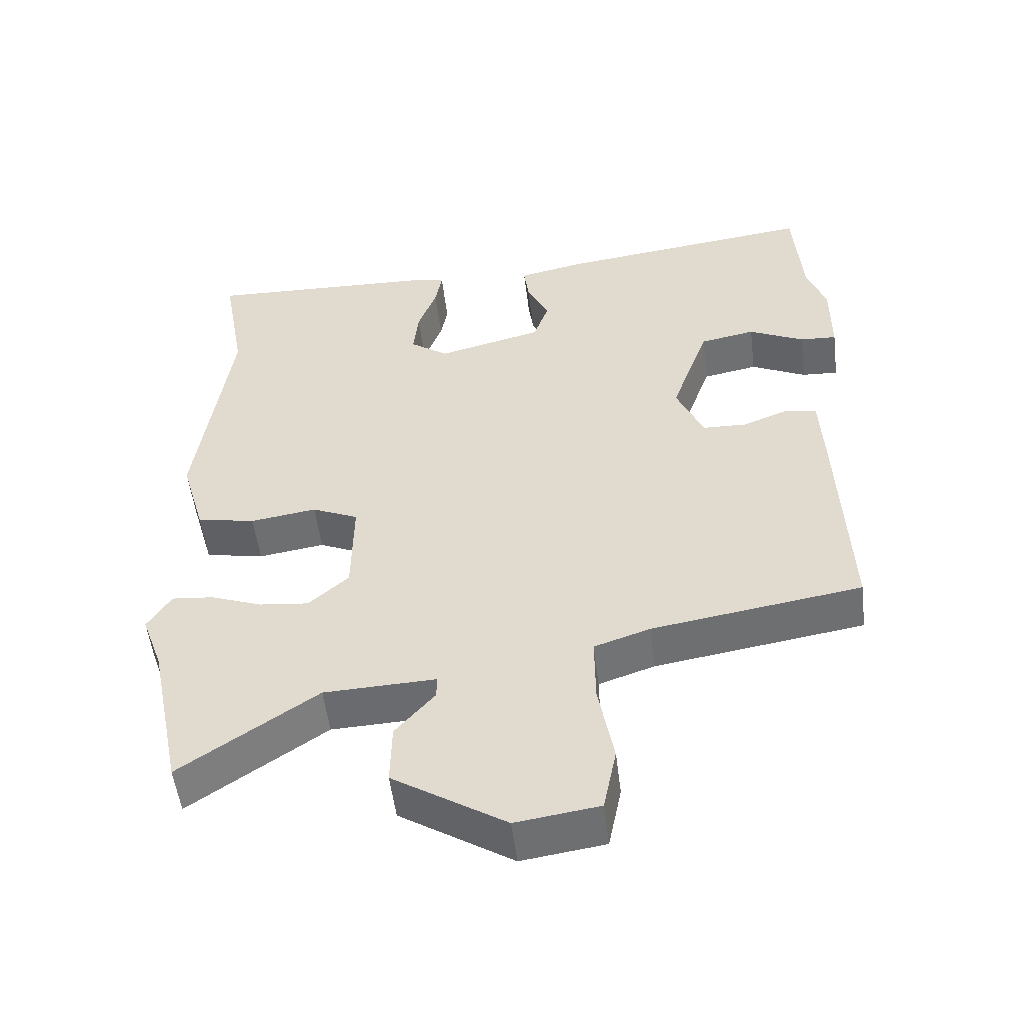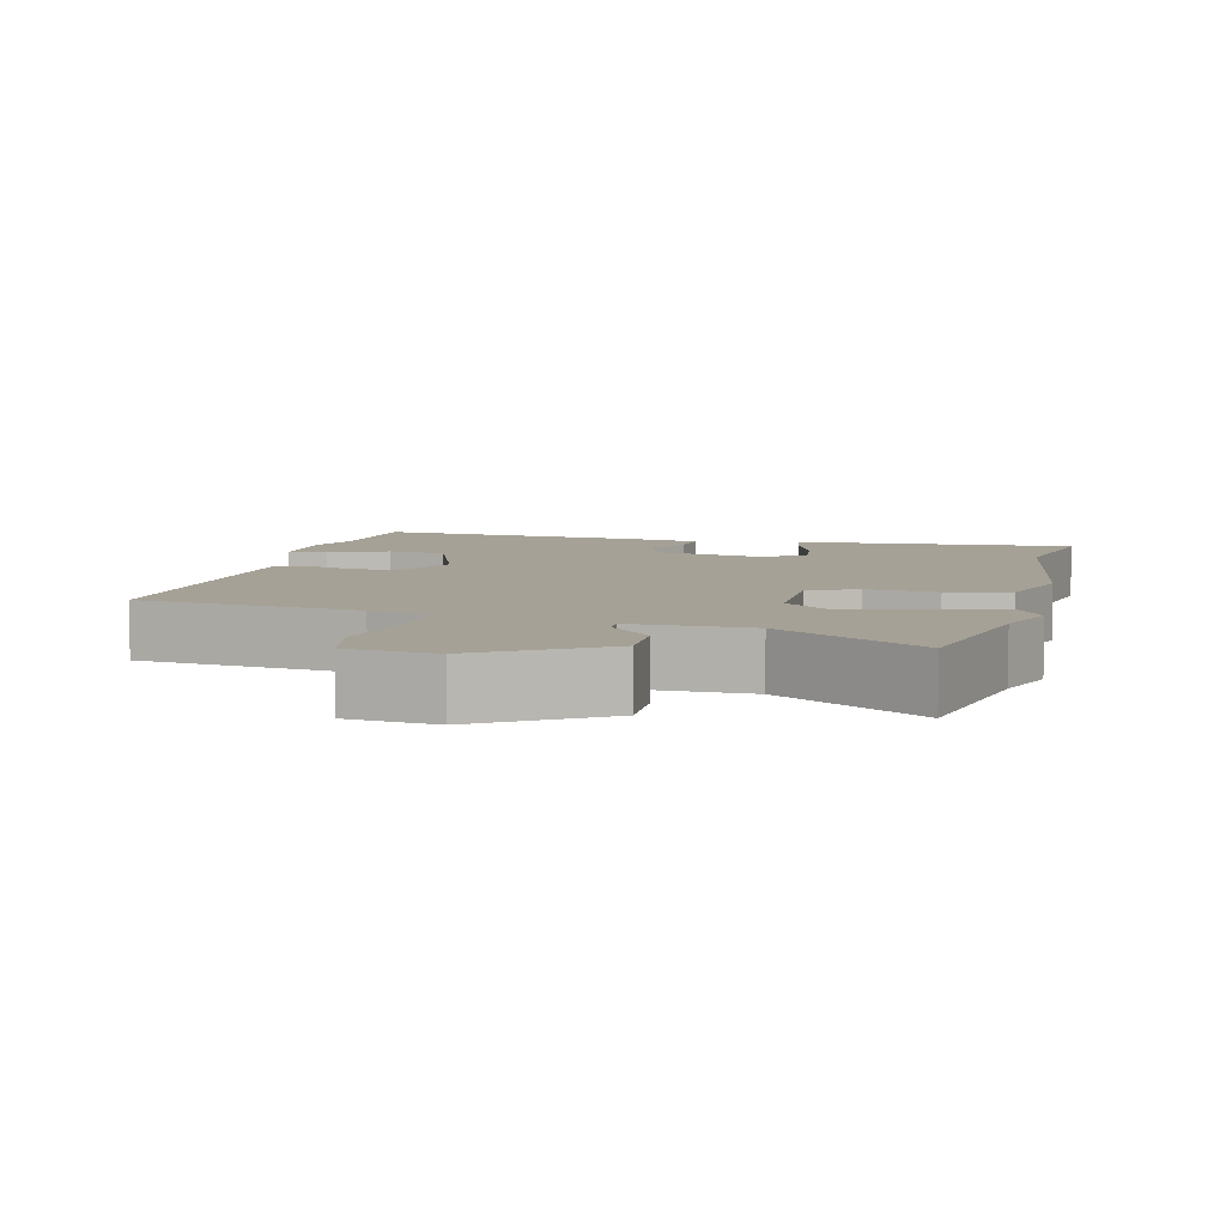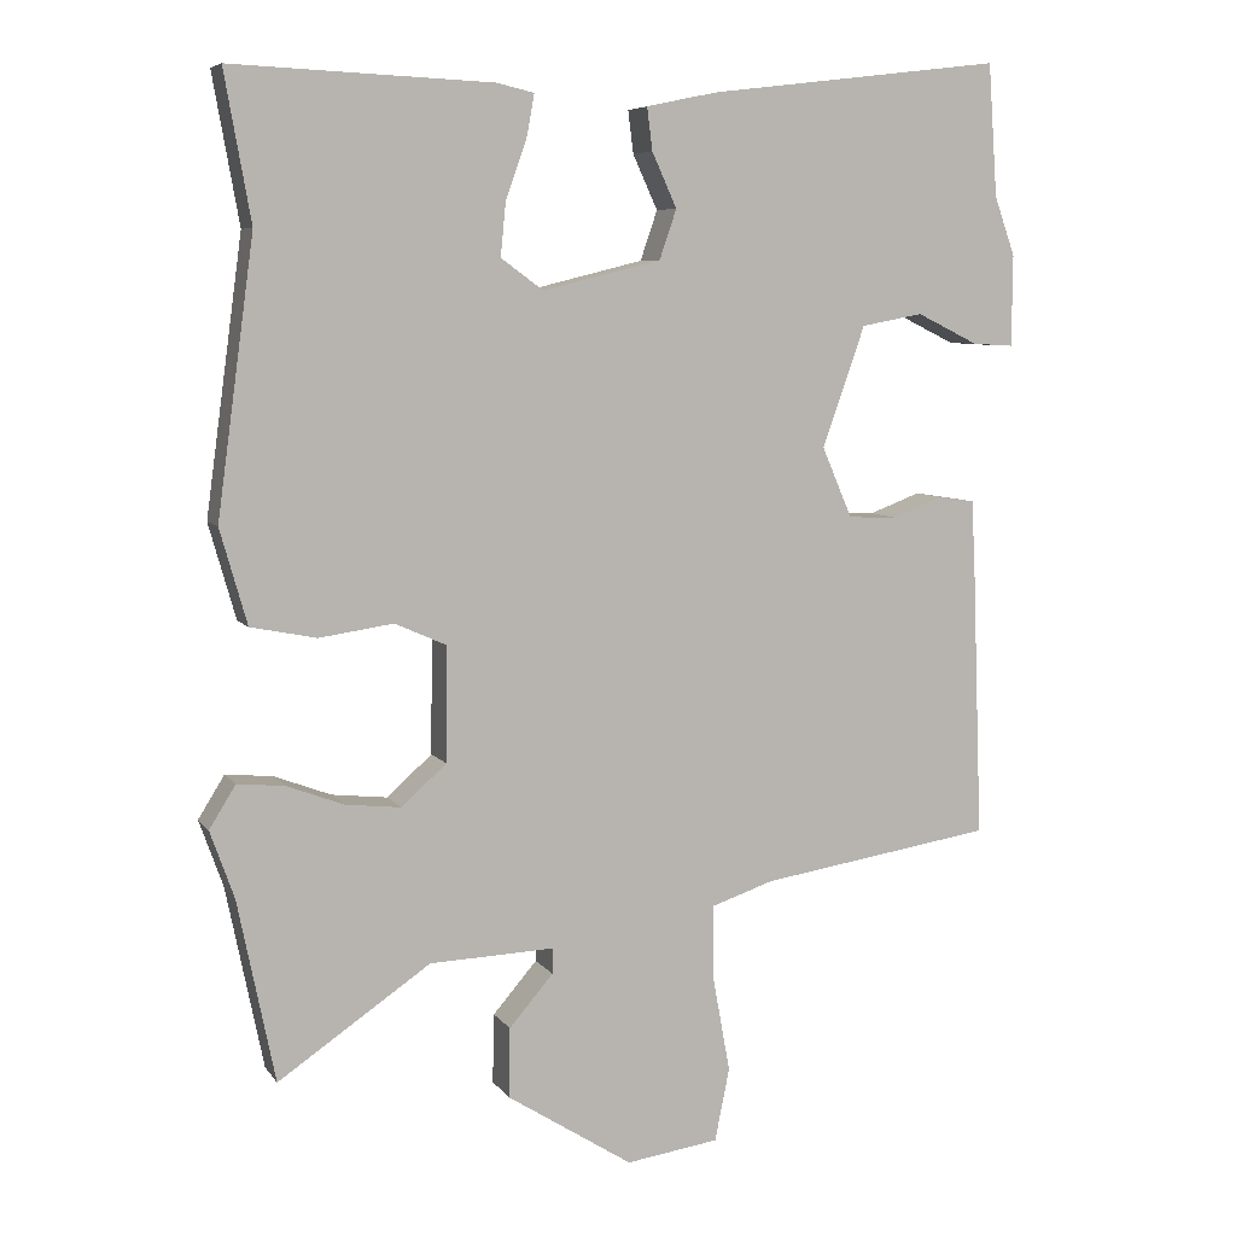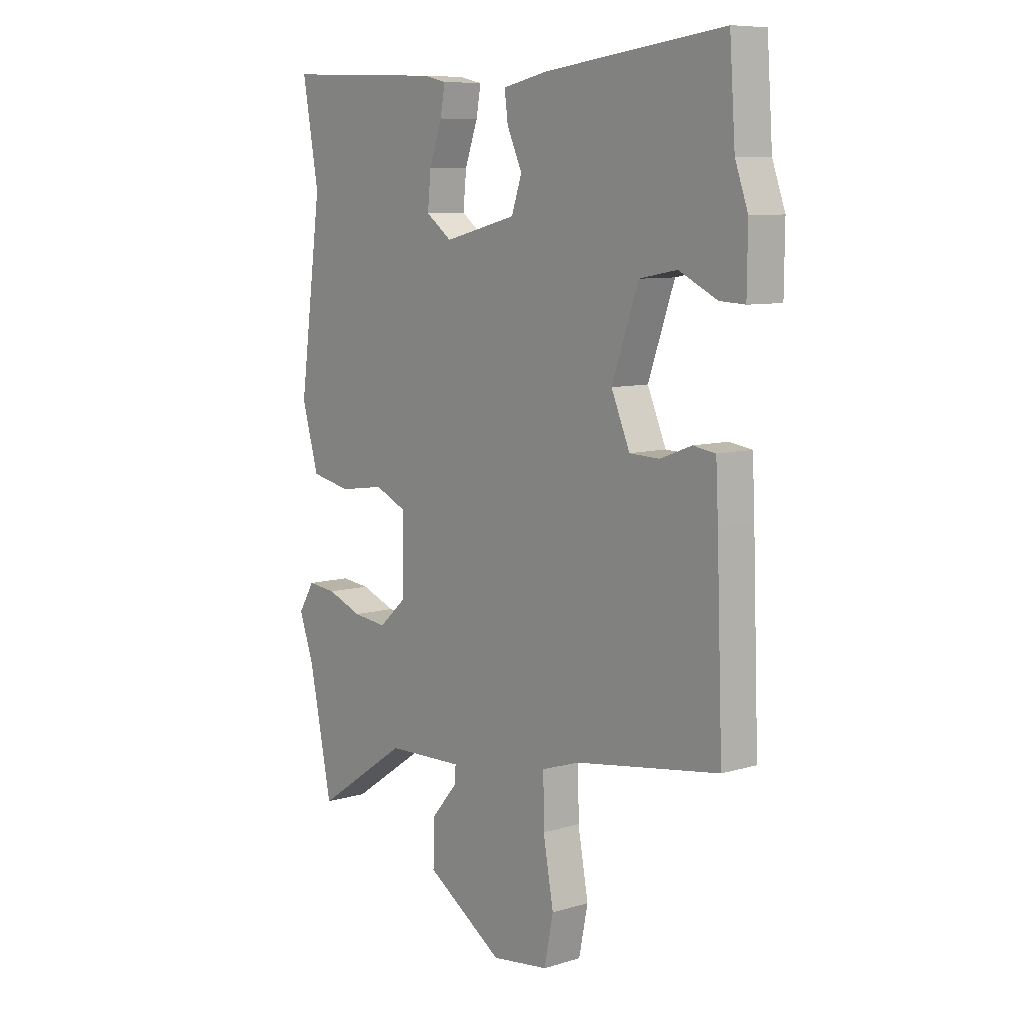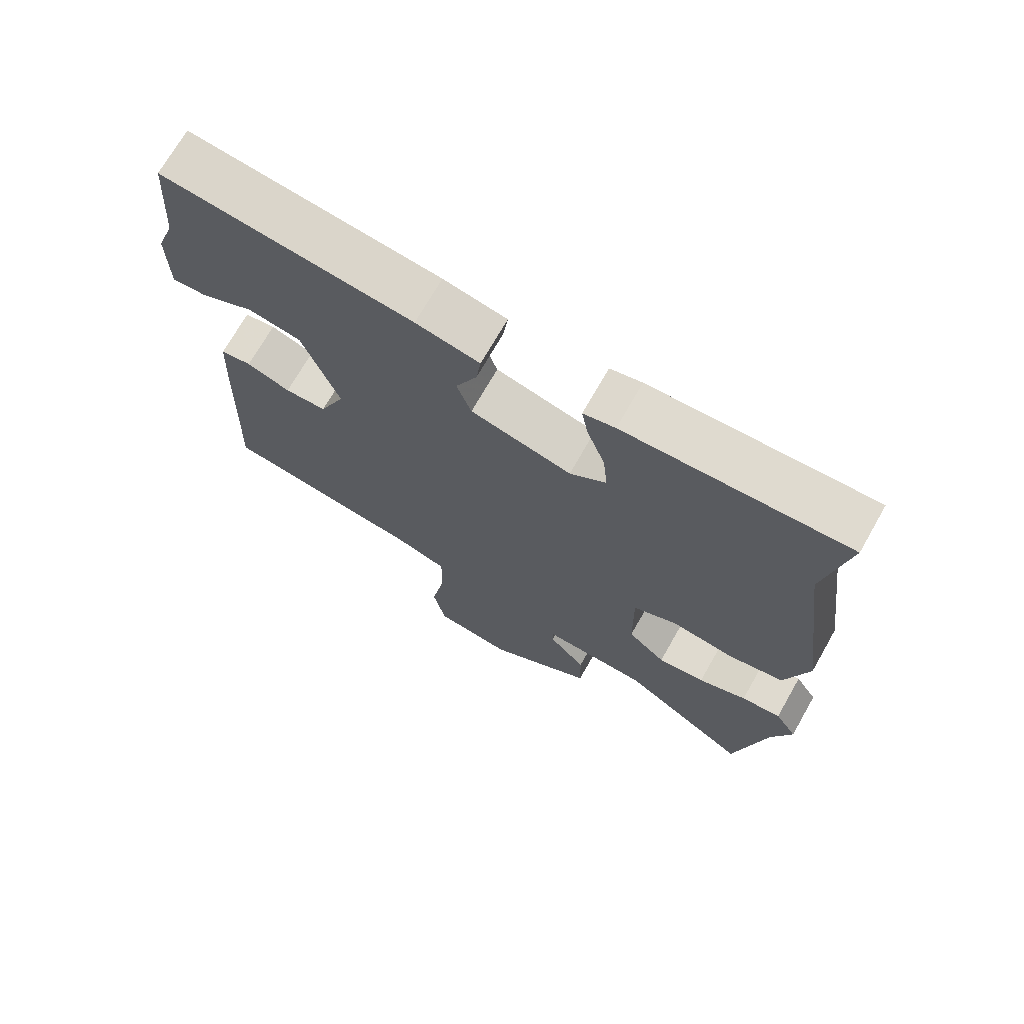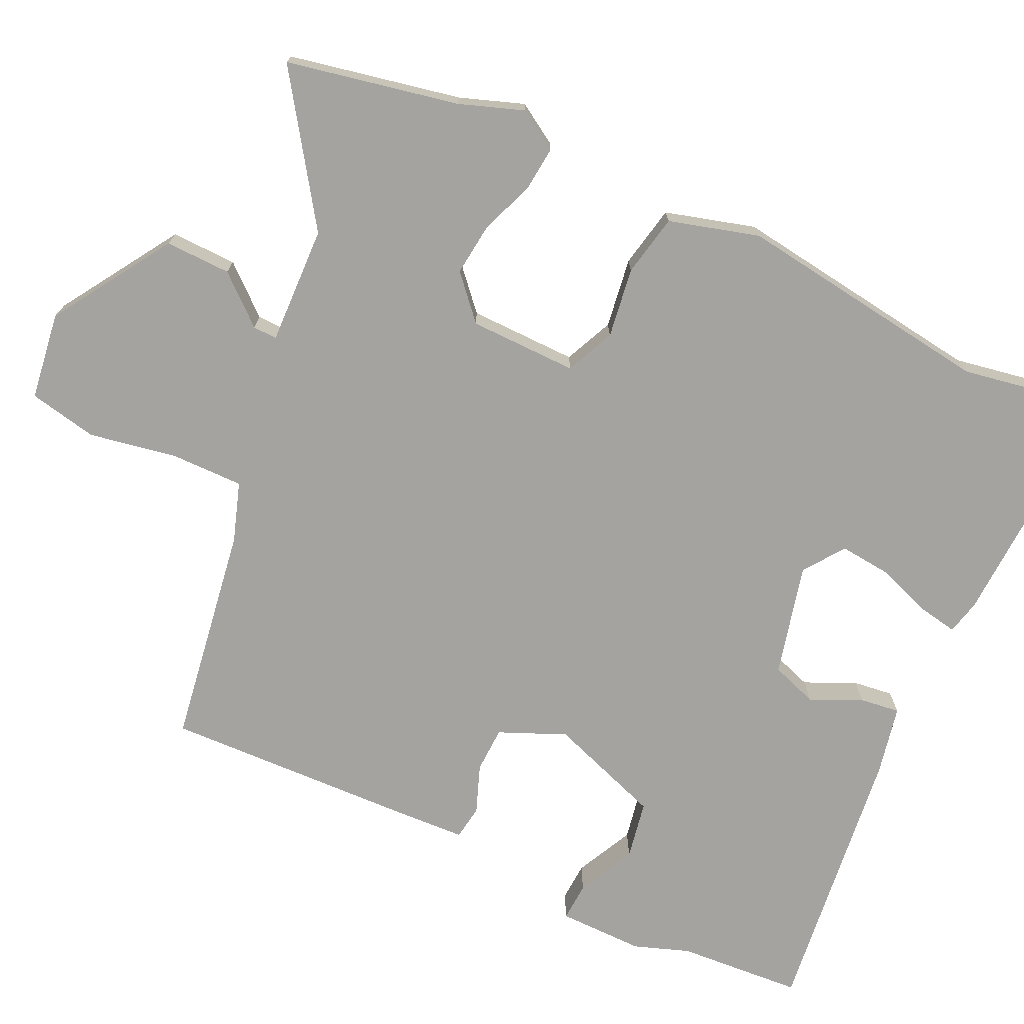
<metadata>
{"format":"obj","ext":"obj","renderer":"f3d","projection":"perspective","resolution":1024,"background":"white","views":[{"elev":-53.0,"azim":7.0,"up":"+Z"},{"elev":6.2,"azim":-167.0,"up":"+Y"},{"elev":6.9,"azim":-19.5,"up":"+Z"},{"elev":8.5,"azim":51.0,"up":"+Z"},{"elev":71.4,"azim":-150.3,"up":"+Z"},{"elev":-73.0,"azim":-115.2,"up":"+Y"}]}
</metadata>
<code>
v -0.464 0.07 -0.675
v -0.512 0.07 -0.44
v -0.543 0.07 -0.353
v -0.509 0.07 -0.298
v -0.448 0.07 -0.304
v -0.374 0.07 -0.332
v -0.302 0.07 -0.34
v -0.244 0.07 -0.288
v -0.242 0.07 -0.14
v -0.309 0.07 -0.11
v -0.405 0.07 -0.124
v -0.49 0.07 -0.107
v -0.525 0.07 0.016
v -0.477 0.07 0.37
v -0.511 0.07 0.561
v -0.174 0.07 0.547
v -0.126 0.07 0.536
v -0.136 0.07 0.481
v -0.163 0.07 0.406
v -0.17 0.07 0.336
v -0.115 0.07 0.296
v 0.038 0.07 0.334
v 0.06 0.07 0.398
v 0.028 0.07 0.468
v 0.021 0.07 0.523
v 0.117 0.07 0.543
v 0.494 0.07 0.589
v 0.506 0.07 0.418
v 0.533 0.07 0.342
v 0.532 0.07 0.224
v 0.479 0.07 0.227
v 0.399 0.07 0.266
v 0.319 0.07 0.251
v 0.264 0.07 0.095
v 0.303 0.07 0.004
v 0.366 0.07 0.002
v 0.432 0.07 0.027
v 0.479 0.07 0.02
v 0.484 0.07 -0.08
v 0.497 0.07 -0.423
v 0.195 0.07 -0.47
v 0.114 0.07 -0.497
v 0.115 0.07 -0.596
v 0.137 0.07 -0.717
v 0.118 0.07 -0.811
v -0.002 0.07 -0.828
v -0.165 0.07 -0.724
v -0.163 0.07 -0.634
v -0.106 0.07 -0.568
v -0.105 0.07 -0.535
v -0.267 0.07 -0.541
v -0.464 0 -0.675
v -0.512 0 -0.44
v -0.543 0 -0.353
v -0.509 0 -0.298
v -0.448 0 -0.304
v -0.374 0 -0.332
v -0.302 0 -0.34
v -0.244 0 -0.288
v -0.242 0 -0.14
v -0.309 0 -0.11
v -0.405 0 -0.124
v -0.49 0 -0.107
v -0.525 0 0.016
v -0.477 0 0.37
v -0.511 0 0.561
v -0.174 0 0.547
v -0.126 0 0.536
v -0.136 0 0.481
v -0.163 0 0.406
v -0.17 0 0.336
v -0.115 0 0.296
v 0.038 0 0.334
v 0.06 0 0.398
v 0.028 0 0.468
v 0.021 0 0.523
v 0.117 0 0.543
v 0.494 0 0.589
v 0.506 0 0.418
v 0.533 0 0.342
v 0.532 0 0.224
v 0.479 0 0.227
v 0.399 0 0.266
v 0.319 0 0.251
v 0.264 0 0.095
v 0.303 0 0.004
v 0.366 0 0.002
v 0.432 0 0.027
v 0.479 0 0.02
v 0.484 0 -0.08
v 0.497 0 -0.423
v 0.195 0 -0.47
v 0.114 0 -0.497
v 0.115 0 -0.596
v 0.137 0 -0.717
v 0.118 0 -0.811
v -0.002 0 -0.828
v -0.165 0 -0.724
v -0.163 0 -0.634
v -0.106 0 -0.568
v -0.105 0 -0.535
v -0.267 0 -0.541
f 46 47 48 49
f 46 49 50
f 43 44 45 46
f 42 43 46 50
f 41 42 50 51
f 39 40 41 51
f 36 37 38 39
f 35 36 39 51
f 29 30 31 32
f 28 29 32 33
f 27 28 33
f 26 27 33
f 23 24 25 26
f 22 23 26 33
f 21 22 33 34
f 16 17 18 19
f 14 15 16 19
f 14 19 20
f 13 14 20 21
f 10 11 12 13
f 9 10 13 21
f 3 4 5 6
f 2 3 6 7
f 1 2 7
f 51 1 7 8
f 34 35 51 8
f 8 9 21 34
f 100 99 98 97
f 101 100 97
f 97 96 95 94
f 101 97 94 93
f 102 101 93 92
f 102 92 91 90
f 90 89 88 87
f 102 90 87 86
f 83 82 81 80
f 84 83 80 79
f 84 79 78
f 84 78 77
f 77 76 75 74
f 84 77 74 73
f 85 84 73 72
f 70 69 68 67
f 70 67 66 65
f 71 70 65
f 72 71 65 64
f 64 63 62 61
f 72 64 61 60
f 57 56 55 54
f 58 57 54 53
f 58 53 52
f 59 58 52 102
f 59 102 86 85
f 85 72 60 59
f 1 52 53 2
f 2 53 54 3
f 3 54 55 4
f 4 55 56 5
f 5 56 57 6
f 6 57 58 7
f 7 58 59 8
f 8 59 60 9
f 9 60 61 10
f 10 61 62 11
f 11 62 63 12
f 12 63 64 13
f 13 64 65 14
f 14 65 66 15
f 15 66 67 16
f 16 67 68 17
f 17 68 69 18
f 18 69 70 19
f 19 70 71 20
f 20 71 72 21
f 21 72 73 22
f 22 73 74 23
f 23 74 75 24
f 24 75 76 25
f 25 76 77 26
f 26 77 78 27
f 27 78 79 28
f 28 79 80 29
f 29 80 81 30
f 30 81 82 31
f 31 82 83 32
f 32 83 84 33
f 33 84 85 34
f 34 85 86 35
f 35 86 87 36
f 36 87 88 37
f 37 88 89 38
f 38 89 90 39
f 39 90 91 40
f 40 91 92 41
f 41 92 93 42
f 42 93 94 43
f 43 94 95 44
f 44 95 96 45
f 45 96 97 46
f 46 97 98 47
f 47 98 99 48
f 48 99 100 49
f 49 100 101 50
f 50 101 102 51
f 51 102 52 1

</code>
